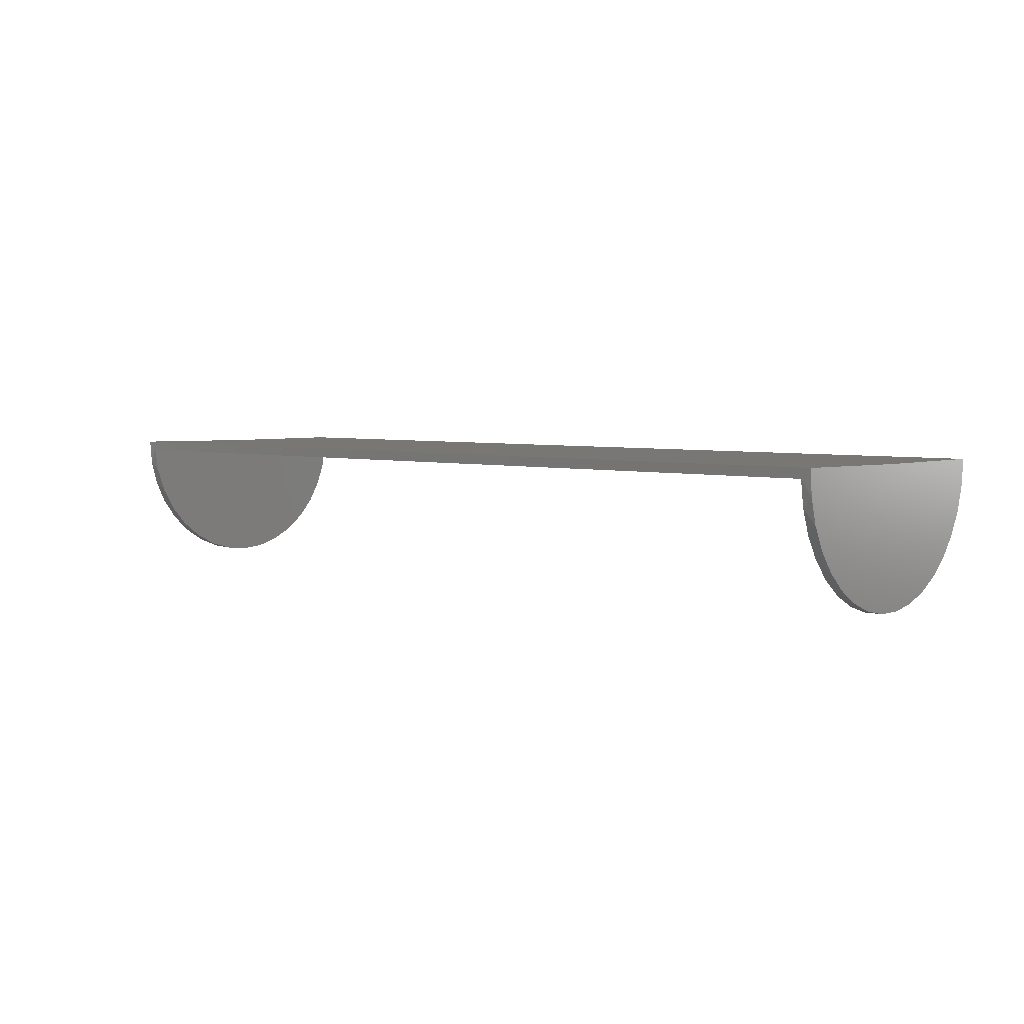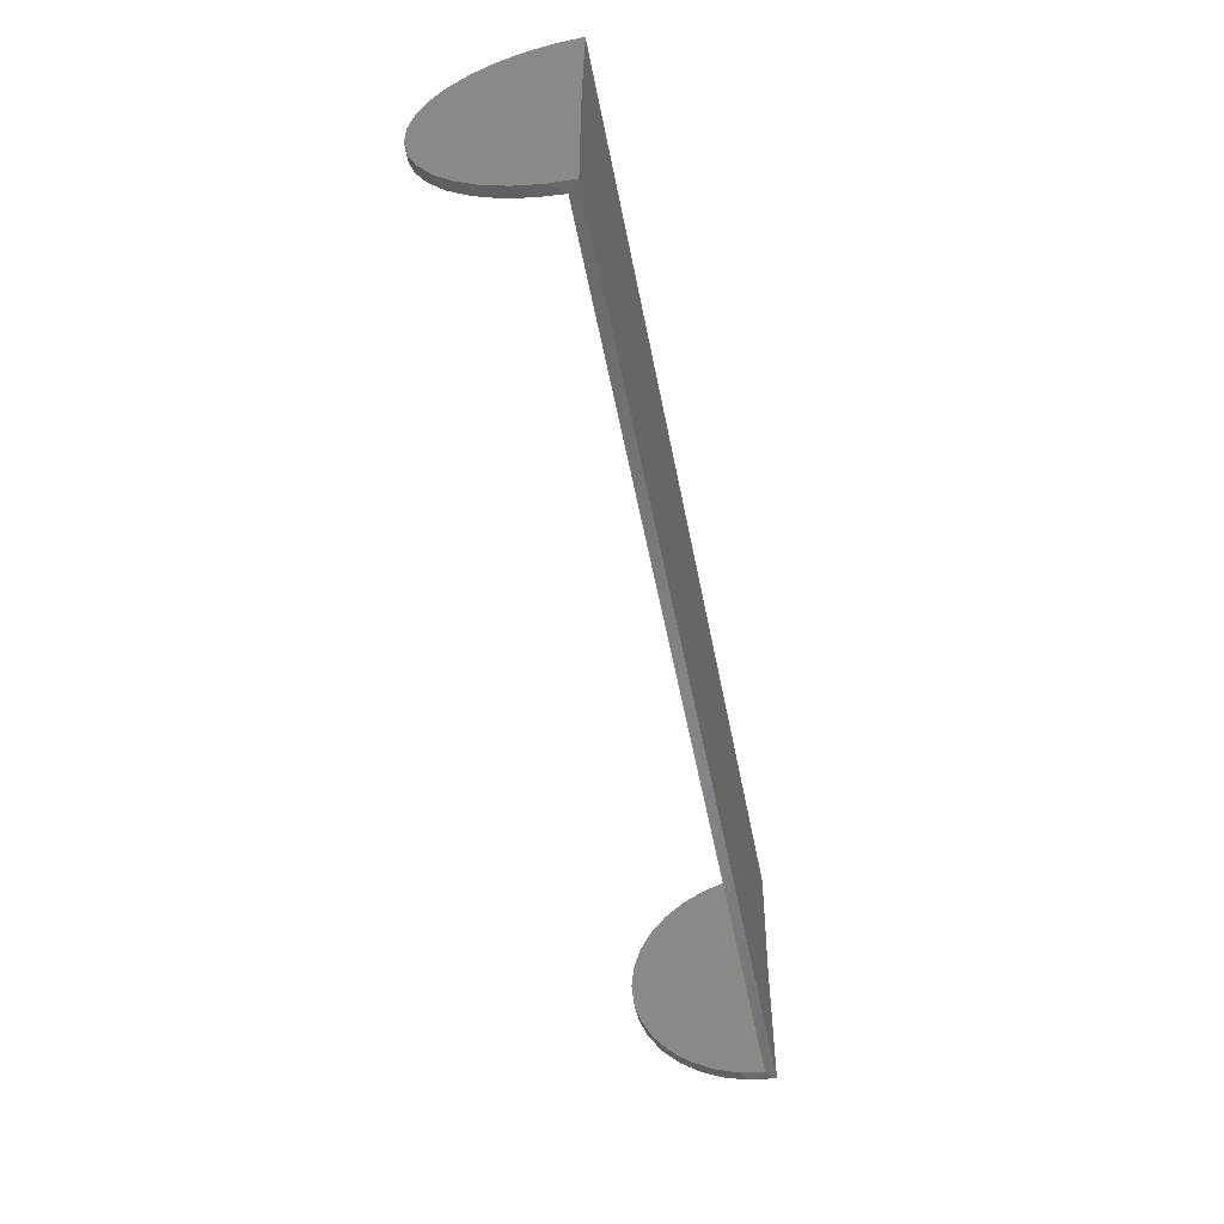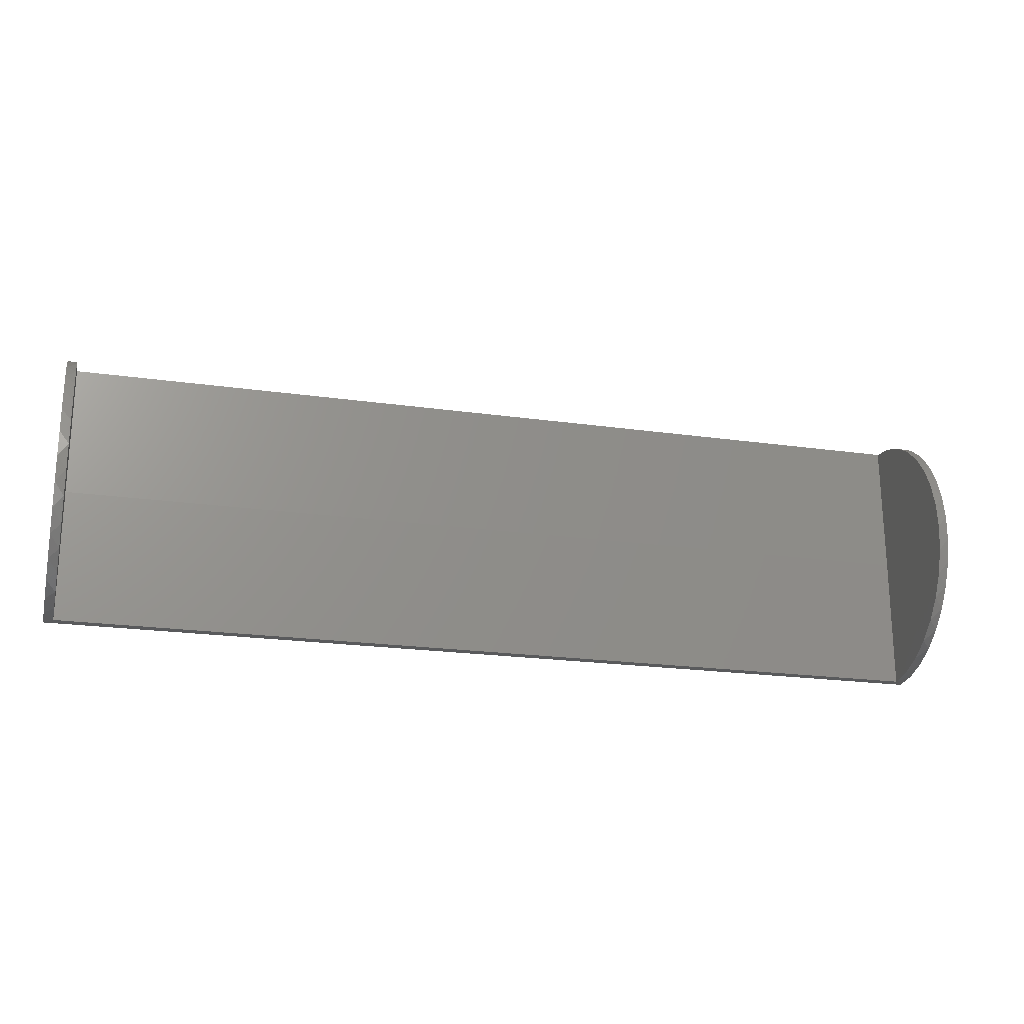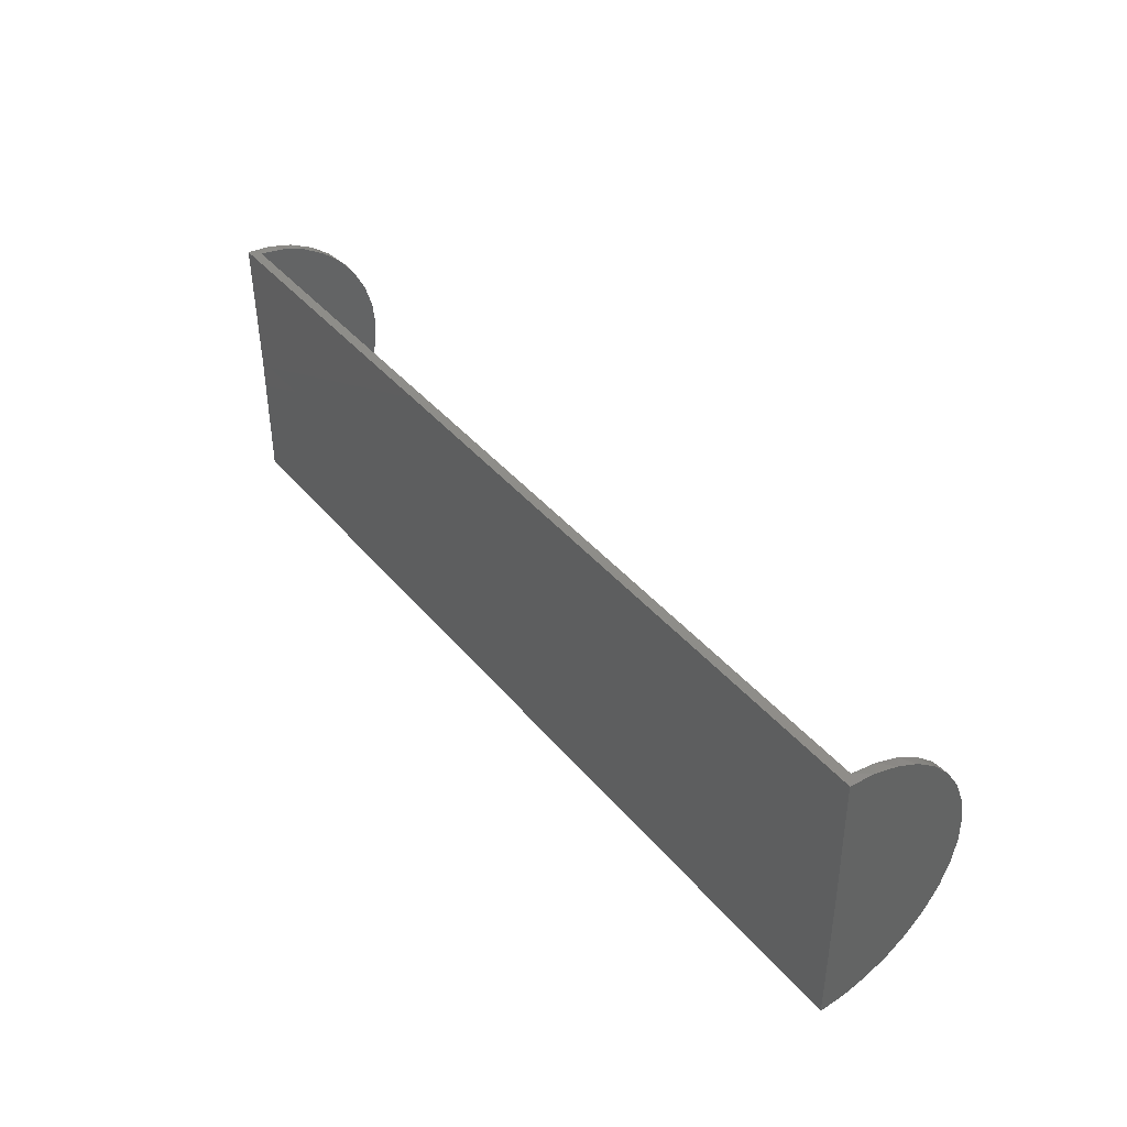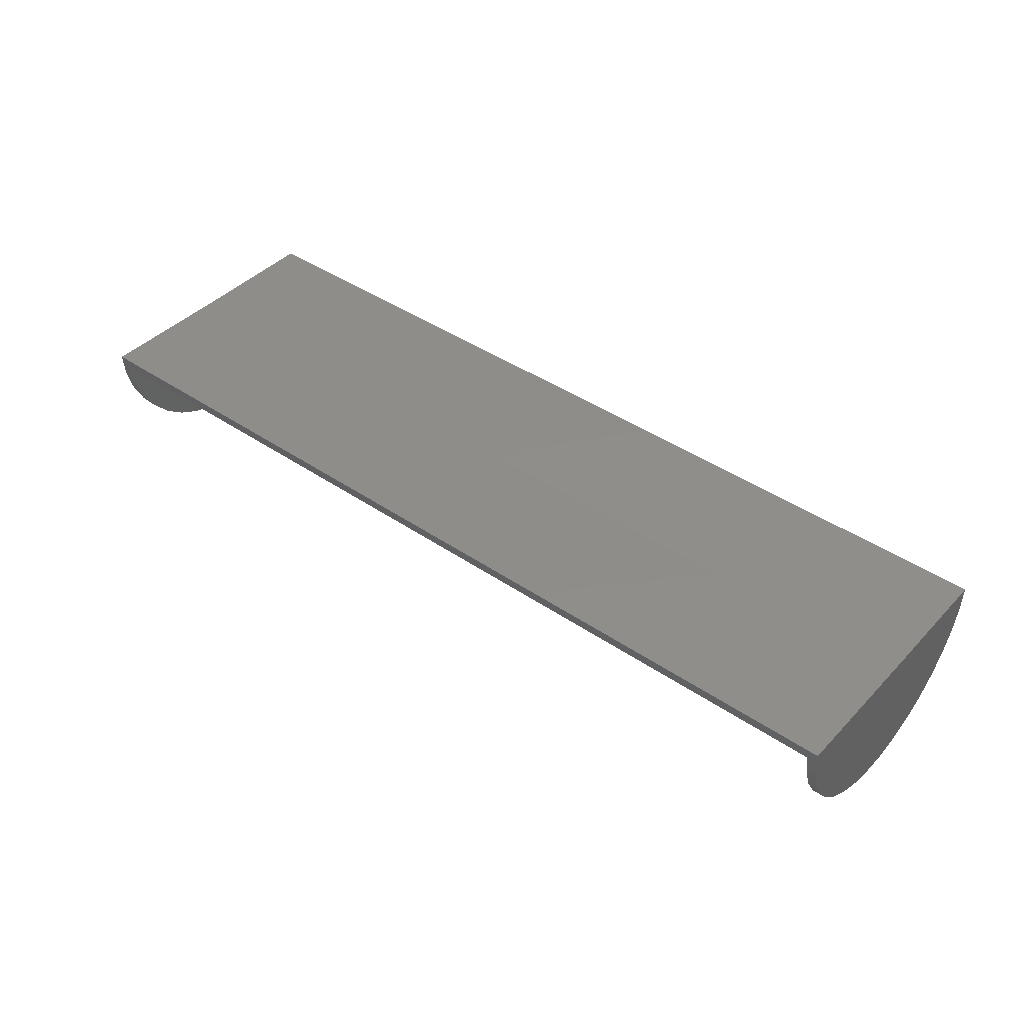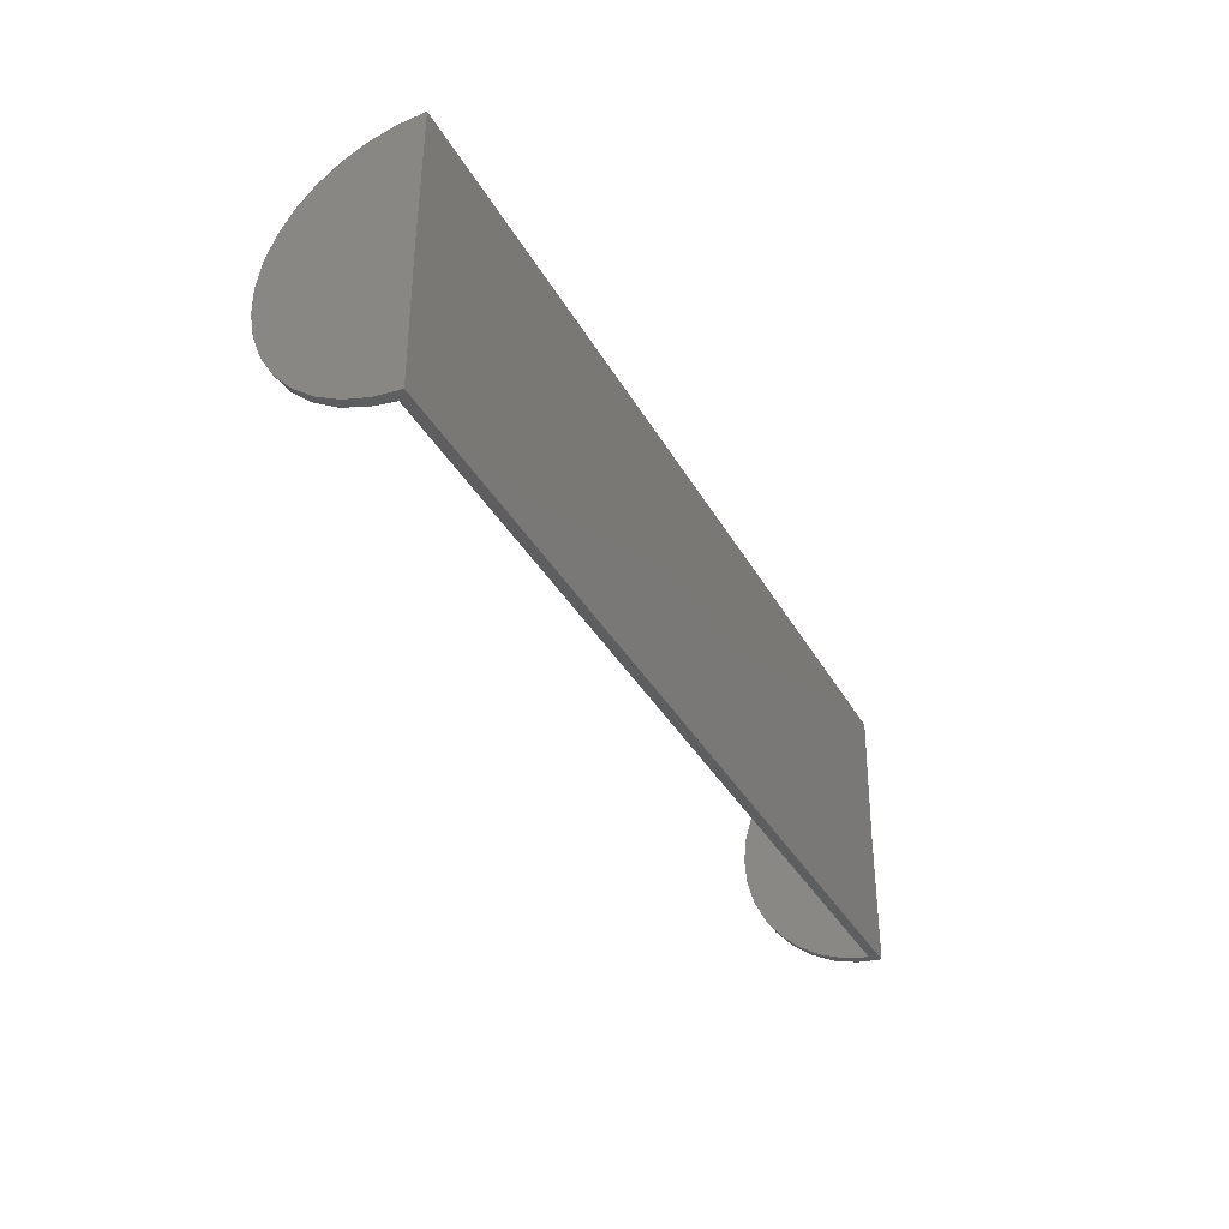
<metadata>
{"format":"stl","ext":"stl","renderer":"f3d","projection":"perspective","resolution":1024,"background":"white","views":[{"elev":4.4,"azim":41.9,"up":"+Y"},{"elev":-54.6,"azim":101.1,"up":"+Z"},{"elev":-21.0,"azim":-14.4,"up":"+Z"},{"elev":40.4,"azim":-125.6,"up":"+Z"},{"elev":42.4,"azim":39.2,"up":"+Y"},{"elev":-35.8,"azim":115.7,"up":"+Z"}]}
</metadata>
<code>
# stl→obj: 74 verts, 144 faces
v -0.7344 -0.01291 0.4261
v -0.75 -0.0381 0.4232
v -0.7344 -0.05398 0.4198
v -0.75 0.002723 0.4265
v 0.7344 -0.01562 -0.01507
v 0.75 -0.04078 -0.01183
v 0.7344 -0.05662 -0.008251
v 0.75 1.665e-16 -0.01562
v 0.75 -0.07761 0.4124
v 0.75 -0.0381 0.4232
v 0.7344 -0.05398 0.4198
v 0.7344 -0.09315 0.4059
v 0.75 -0.1145 0.3945
v 0.7344 -0.129 0.3849
v 0.75 -0.1474 0.3702
v 0.7344 -0.1603 0.3576
v 0.75 -0.1752 0.3402
v 0.7344 -0.186 0.3249
v 0.75 -0.1971 0.3055
v 0.7344 -0.2051 0.288
v 0.75 -0.2122 0.2675
v 0.7344 -0.2169 0.2481
v 0.75 -0.22 0.2273
v 0.7344 -0.221 0.2068
v 0.75 -0.2202 0.1863
v 0.7344 -0.2174 0.1654
v 0.75 -0.2129 0.146
v 0.7344 -0.2061 0.1254
v 0.75 -0.1983 0.1078
v 0.7344 -0.1874 0.08826
v 0.75 -0.1769 0.07285
v 0.7344 -0.1622 0.05524
v 0.75 -0.1494 0.0425
v 0.7344 -0.1312 0.02754
v 0.75 -0.1168 0.01774
v 0.7344 -0.09561 0.006122
v 0.75 -0.08015 -0.0005819
v -0.75 -0.07761 0.4124
v -0.7344 -0.09315 0.4059
v -0.75 -0.1145 0.3945
v -0.7344 -0.129 0.3849
v -0.75 -0.1474 0.3702
v -0.7344 -0.1603 0.3576
v -0.75 -0.1752 0.3402
v -0.7344 -0.186 0.3249
v -0.75 -0.1971 0.3055
v -0.7344 -0.2051 0.288
v -0.75 -0.2122 0.2675
v -0.7344 -0.2169 0.2481
v -0.75 -0.22 0.2273
v -0.7344 -0.221 0.2068
v -0.75 -0.2202 0.1863
v -0.7344 -0.2174 0.1654
v -0.75 -0.2129 0.146
v -0.7344 -0.2061 0.1254
v -0.75 -0.1983 0.1078
v -0.7344 -0.1874 0.08826
v -0.75 -0.1769 0.07285
v -0.7344 -0.1622 0.05524
v -0.75 -0.1494 0.0425
v -0.7344 -0.1312 0.02754
v -0.75 -0.1168 0.01774
v -0.7344 -0.09561 0.006122
v -0.75 -0.08015 -0.0005819
v -0.7344 -0.05662 -0.008251
v -0.75 -0.04078 -0.01183
v -0.7344 -0.01562 -0.01507
v -0.75 0 -0.01562
v 0.7344 -0.01291 0.4261
v 0.75 0.002723 0.4265
v 0.7344 -0.01562 0.2055
v -0.7344 -0.01562 0.2055
v -0.75 1.342e-17 0.2054
v 0.75 1.8e-16 0.2054
f 1 2 3
f 1 4 2
f 5 6 7
f 5 8 6
f 9 10 11
f 11 12 9
f 13 9 12
f 12 14 13
f 15 13 14
f 14 16 15
f 17 15 16
f 16 18 17
f 19 17 18
f 18 20 19
f 21 19 20
f 20 22 21
f 23 21 22
f 22 24 23
f 25 23 24
f 24 26 25
f 25 26 27
f 27 26 28
f 27 28 29
f 29 28 30
f 29 30 31
f 31 30 32
f 31 32 33
f 33 32 34
f 33 34 35
f 35 34 36
f 35 36 37
f 37 36 7
f 37 7 6
f 3 2 38
f 3 38 39
f 39 38 40
f 39 40 41
f 41 40 42
f 41 42 43
f 43 42 44
f 43 44 45
f 45 44 46
f 45 46 47
f 47 46 48
f 47 48 49
f 49 48 50
f 49 50 51
f 51 50 52
f 51 52 53
f 52 54 53
f 55 53 54
f 54 56 55
f 57 55 56
f 56 58 57
f 59 57 58
f 58 60 59
f 61 59 60
f 60 62 61
f 63 61 62
f 62 64 63
f 65 63 64
f 64 66 65
f 67 65 66
f 67 66 68
f 67 68 8
f 67 8 5
f 69 11 10
f 69 10 70
f 69 70 4
f 69 4 1
f 71 5 7
f 71 7 36
f 71 36 34
f 71 34 32
f 71 32 30
f 71 30 28
f 71 28 26
f 71 26 24
f 71 24 22
f 71 22 20
f 71 20 18
f 71 18 16
f 71 16 14
f 71 14 12
f 71 12 11
f 71 11 69
f 72 1 3
f 72 3 39
f 72 39 41
f 72 41 43
f 72 43 45
f 72 45 47
f 72 47 49
f 72 49 51
f 72 51 53
f 72 53 55
f 72 55 57
f 72 57 59
f 72 59 61
f 72 61 63
f 72 63 65
f 72 65 67
f 72 67 71
f 71 67 5
f 72 71 1
f 1 71 69
f 4 70 73
f 73 70 74
f 68 73 8
f 8 73 74
f 73 68 66
f 73 66 64
f 73 64 62
f 73 62 60
f 73 60 58
f 73 58 56
f 73 56 54
f 73 54 52
f 73 52 50
f 73 50 48
f 73 48 46
f 73 46 44
f 73 44 42
f 73 42 40
f 73 40 38
f 73 38 2
f 73 2 4
f 74 70 10
f 74 10 9
f 74 9 13
f 74 13 15
f 74 15 17
f 74 17 19
f 74 19 21
f 74 21 23
f 74 23 25
f 74 25 27
f 74 27 29
f 74 29 31
f 74 31 33
f 74 33 35
f 74 35 37
f 74 37 6
f 74 6 8

</code>
